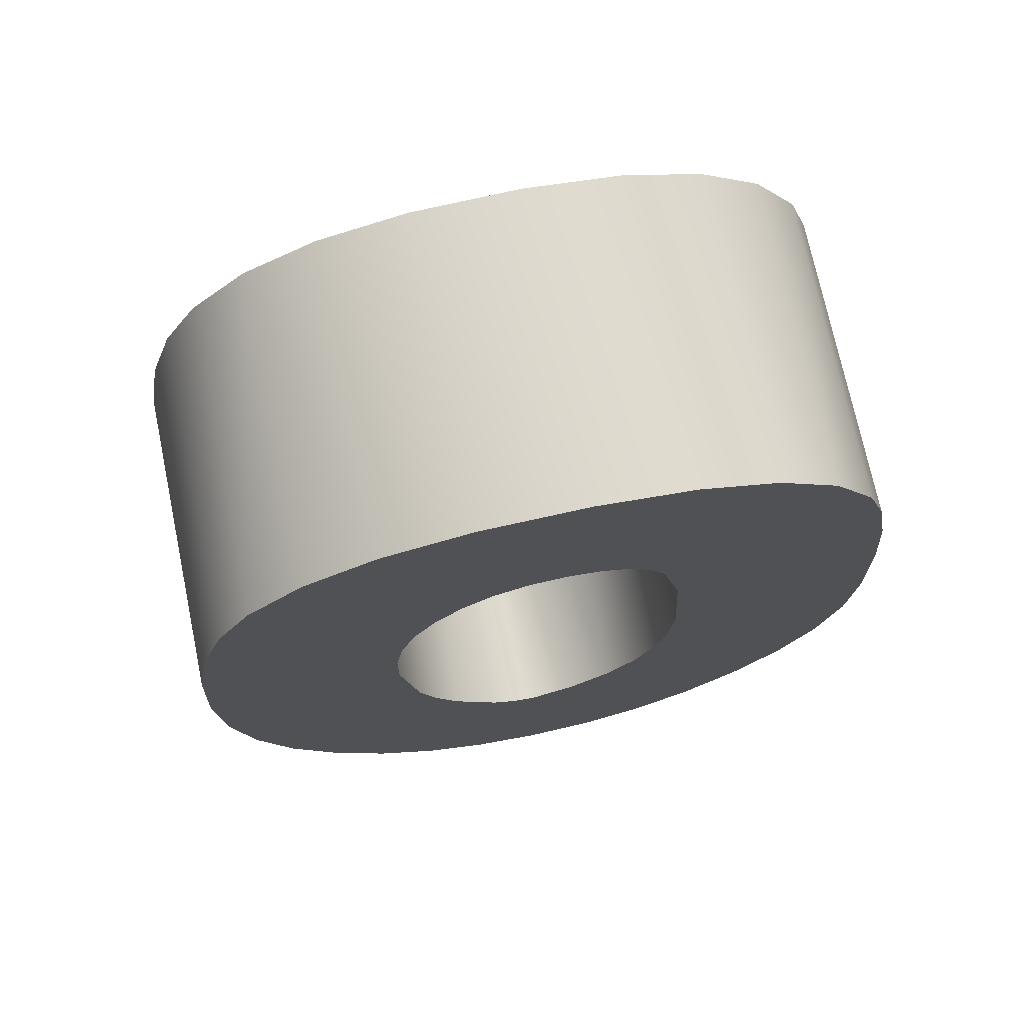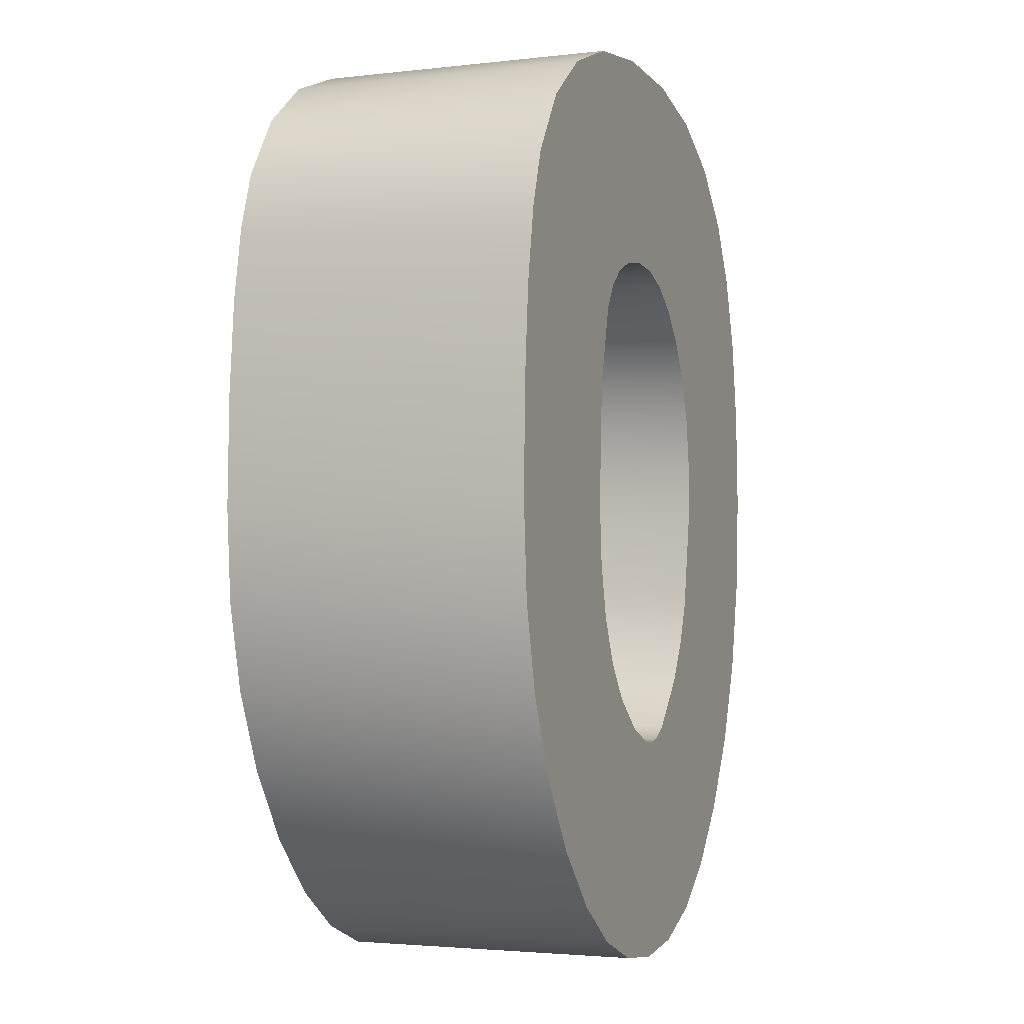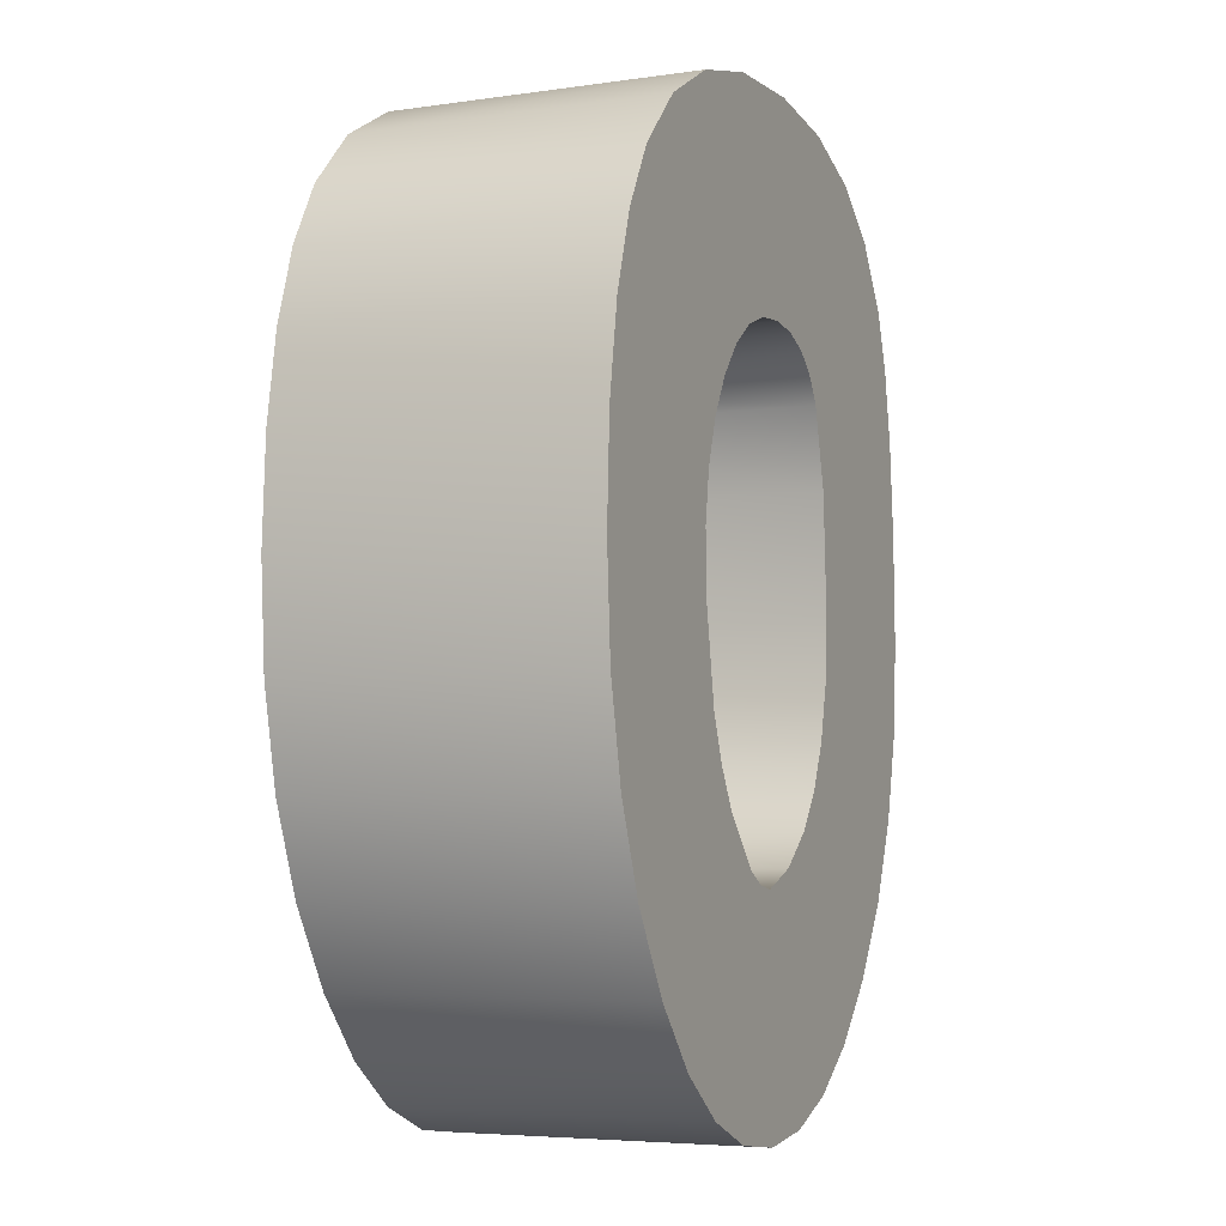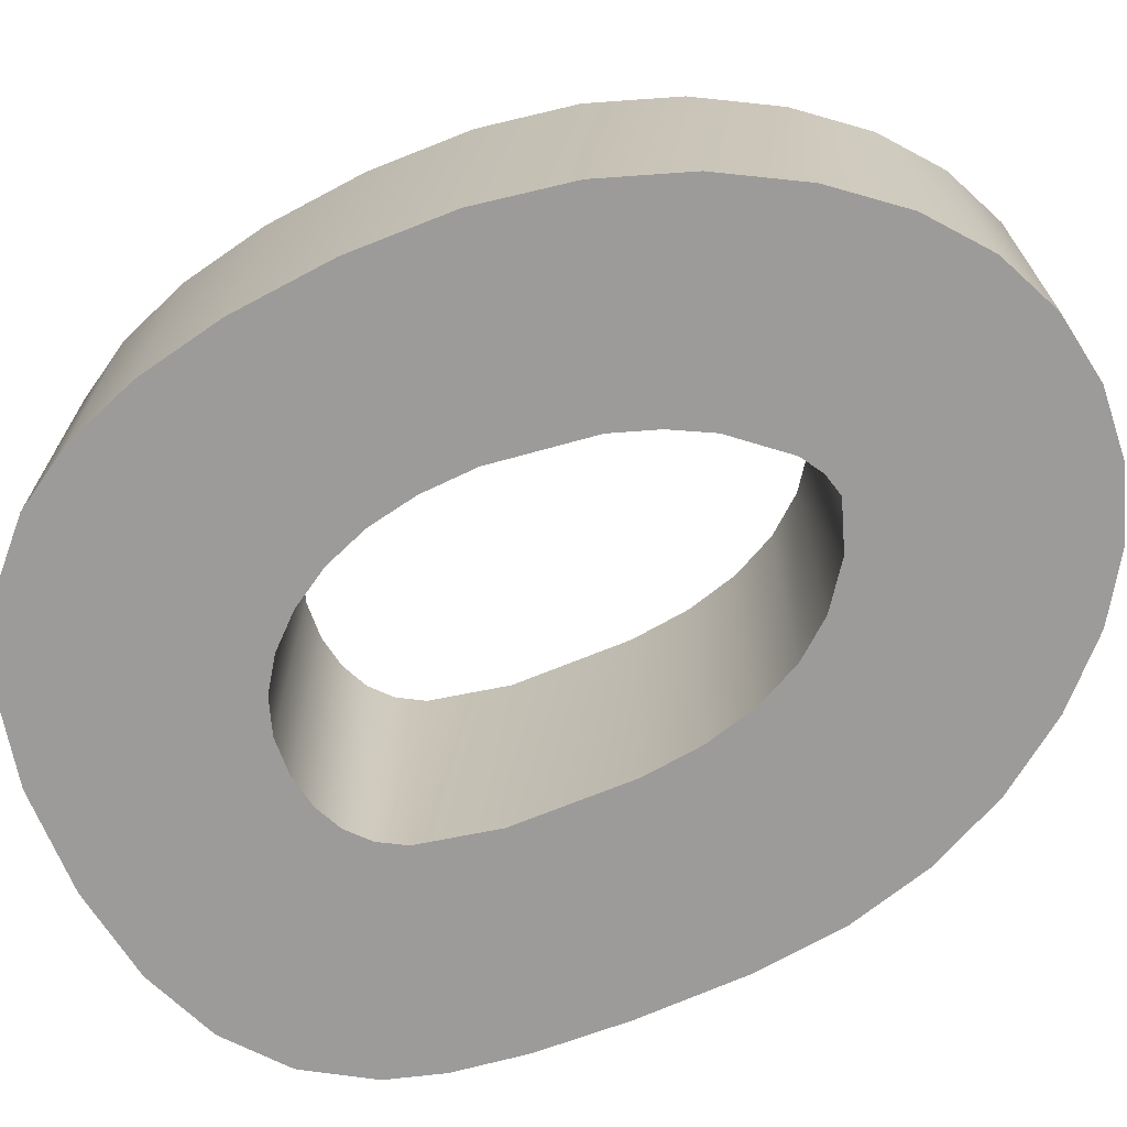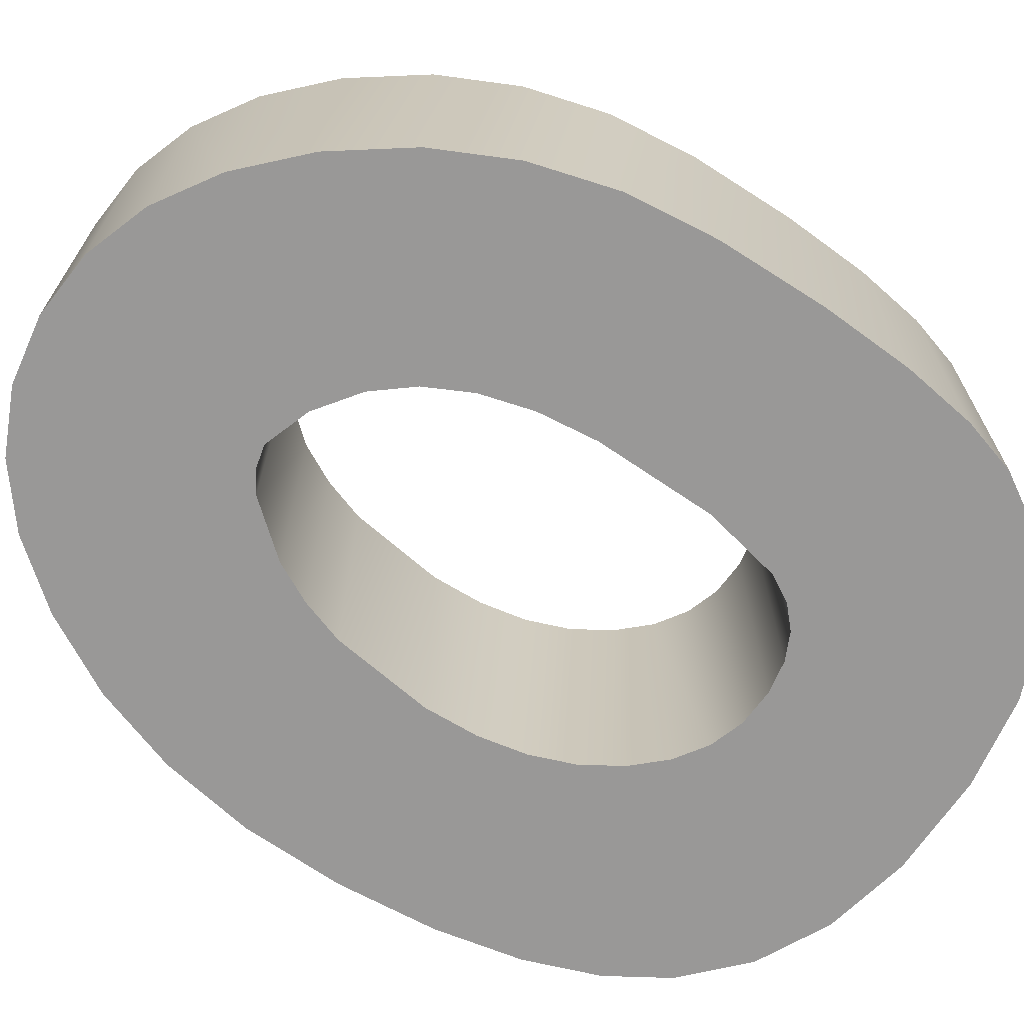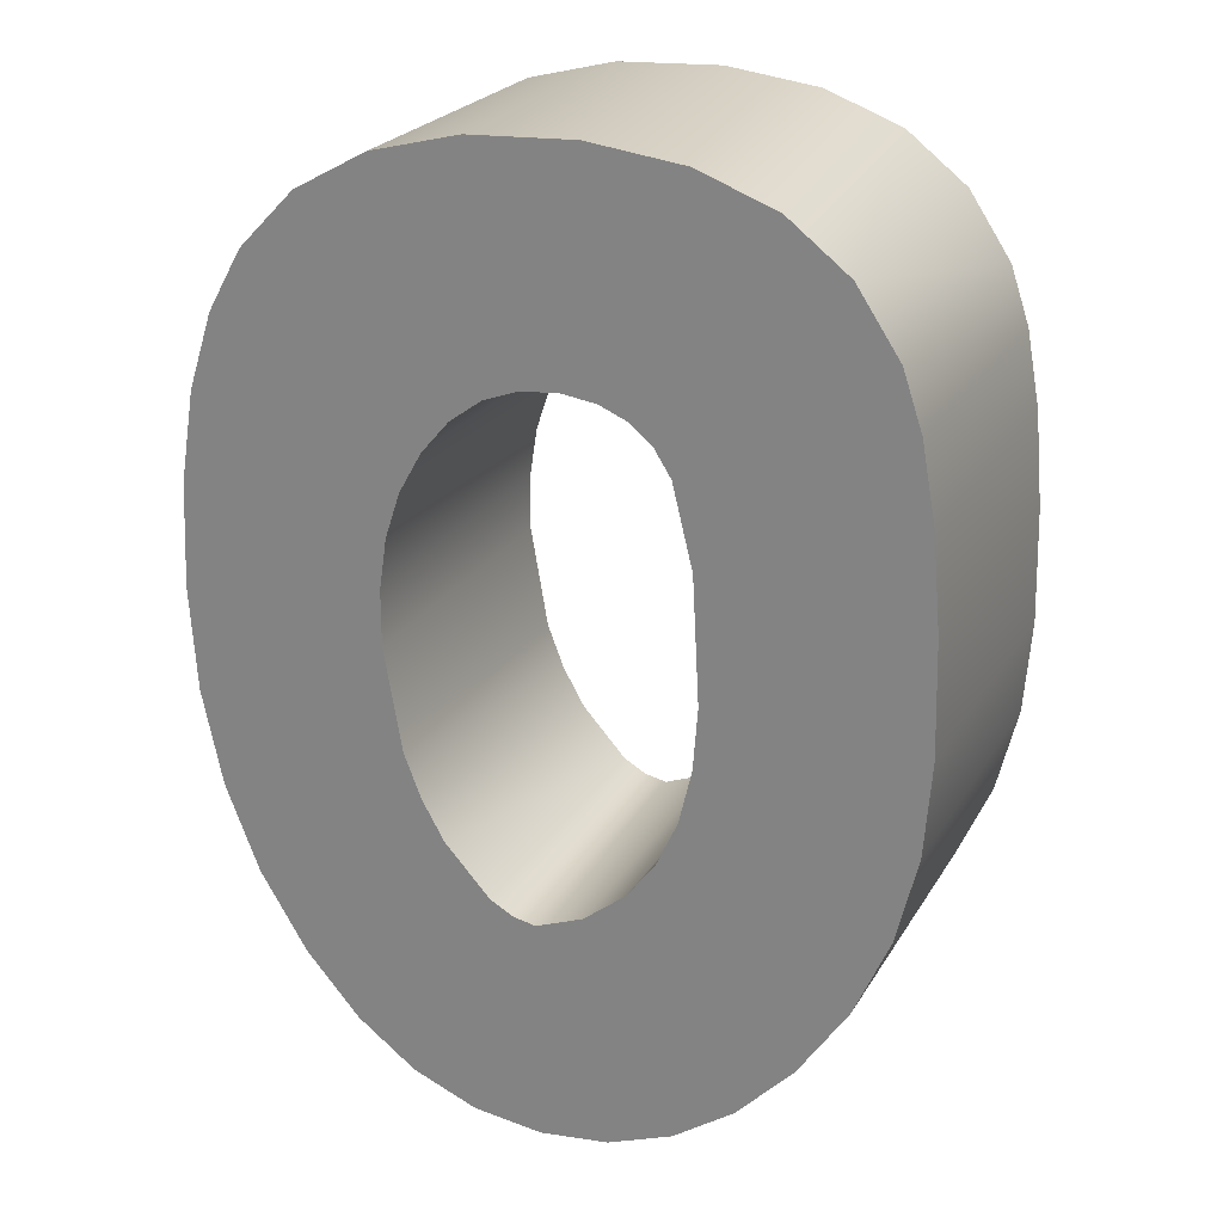
<metadata>
{"format":"obj","ext":"obj","renderer":"f3d","projection":"perspective","resolution":1024,"background":"white","views":[{"elev":72.7,"azim":168.2,"up":"+Z"},{"elev":-2.8,"azim":-68.2,"up":"+Z"},{"elev":-5.3,"azim":114.1,"up":"+Z"},{"elev":-69.7,"azim":115.4,"up":"+Y"},{"elev":-68.7,"azim":-121.3,"up":"+Y"},{"elev":23.7,"azim":-156.3,"up":"+Z"}]}
</metadata>
<code>
v 1.31 0.5 -0.83
v 1.321 0.5 -0.6628
v 1.321 0 -0.6628
v 1.31 0 -0.83
v 0.7929 0 -1.101
v 0.7929 0.5 -1.101
v 0.7559 0.5 -1.108
v 0.7559 0 -1.108
v 1.277 0.5 -0.9828
v 1.277 0 -0.9828
v 1.223 0.5 -1.121
v 1.223 0 -1.121
v 1.147 0.5 -1.246
v 1.147 0 -1.246
v 1.061 0.5 -1.344
v 1.061 0 -1.344
v 0.9663 0 -1.414
v 0.9663 0.5 -1.414
v 0.8631 0 -1.456
v 0.8631 0.5 -1.456
v 0.7514 0 -1.471
v 0.7514 0.5 -1.471
v 0.6401 0 -1.457
v 0.6401 0.5 -1.457
v 0.5354 0 -1.416
v 0.5354 0.5 -1.416
v 0.4376 0 -1.348
v 0.4376 0.5 -1.348
v 0.3464 0.5 -1.252
v 0.3464 0 -1.252
v 0.2677 0.5 -1.134
v 0.2677 0 -1.134
v 0.2114 0.5 -1.006
v 0.2114 0 -1.006
v 0.1777 0.5 -0.8667
v 0.1777 0 -0.8667
v 0.1664 0.5 -0.7168
v 0.1664 0 -0.7168
v 0.1708 0.5 -0.5371
v 0.1708 0 -0.5371
v 0.1839 0.5 -0.3872
v 0.1839 0 -0.3872
v 0.2057 0.5 -0.2671
v 0.2057 -0 -0.2671
v 0.2362 0.5 -0.1768
v 0.2362 -0 -0.1768
v 0.3043 0.5 -0.07469
v 0.3043 -0 -0.07469
v 0.4004 -0 -0.000159
v 0.4004 0.5 -0.000159
v 0.5248 -0 0.04681
v 0.5248 0.5 0.04681
v 0.6772 -0 0.06622
v 0.6772 0.5 0.06622
v 0.8462 -0 0.05792
v 0.8462 0.5 0.05792
v 0.9888 -0 0.02178
v 0.9888 0.5 0.02178
v 1.105 -0 -0.04221
v 1.105 0.5 -0.04221
v 1.195 0.5 -0.134
v 1.195 -0 -0.134
v 1.25 0.5 -0.2321
v 1.25 -0 -0.2321
v 1.289 0.5 -0.3528
v 1.289 0 -0.3528
v 1.313 0.5 -0.4964
v 1.313 0 -0.4964
v 0.8296 0 -1.08
v 0.8296 0.5 -1.08
v 0.9022 0.5 -1
v 0.9022 0 -1
v 0.9383 0.5 -0.9369
v 0.9383 0 -0.9369
v 0.9658 0.5 -0.8658
v 0.9658 0 -0.8658
v 0.9944 0.5 -0.701
v 0.9944 0 -0.701
v 0.9941 0.5 -0.6118
v 0.9941 0 -0.6118
v 0.9818 0.5 -0.5309
v 0.9818 0 -0.5309
v 0.9575 0.5 -0.4582
v 0.9575 0 -0.4582
v 0.9213 0.5 -0.3939
v 0.9213 0 -0.3939
v 0.8764 0.5 -0.3415
v 0.8764 0 -0.3415
v 0.826 0 -0.3048
v 0.826 0.5 -0.3048
v 0.7701 -0 -0.2836
v 0.7701 0.5 -0.2836
v 0.7087 -0 -0.278
v 0.7087 0.5 -0.278
v 0.6538 -0 -0.2859
v 0.6538 0.5 -0.2859
v 0.6086 0 -0.305
v 0.6086 0.5 -0.305
v 0.5728 0 -0.3354
v 0.5728 0.5 -0.3354
v 0.5467 0.5 -0.377
v 0.5467 0 -0.377
v 0.5146 0.5 -0.5058
v 0.5146 0 -0.5058
v 0.5039 0.5 -0.7033
v 0.5039 0 -0.7033
v 0.5115 0.5 -0.8027
v 0.5115 0 -0.8027
v 0.5321 0.5 -0.8895
v 0.5321 0 -0.8895
v 0.5655 0.5 -0.9636
v 0.5655 0 -0.9636
v 0.6119 0.5 -1.025
v 0.6119 0 -1.025
v 0.6794 0 -1.078
v 0.6794 0.5 -1.078
g font3d/o1.obj
f 1 2 3
f 1 3 4
f 5 6 7
f 5 7 8
f 9 1 4
f 9 4 10
f 11 9 10
f 11 10 12
f 13 11 12
f 13 12 14
f 15 13 14
f 15 14 16
f 15 16 17
f 15 17 18
f 18 17 19
f 18 19 20
f 20 19 21
f 20 21 22
f 22 21 23
f 22 23 24
f 24 23 25
f 24 25 26
f 26 25 27
f 26 27 28
f 29 28 27
f 29 27 30
f 31 29 30
f 31 30 32
f 33 31 32
f 33 32 34
f 35 33 34
f 35 34 36
f 37 35 36
f 37 36 38
f 39 37 38
f 39 38 40
f 41 39 40
f 41 40 42
f 43 41 42
f 43 42 44
f 45 43 44
f 45 44 46
f 47 45 46
f 47 46 48
f 49 50 47
f 49 47 48
f 51 52 50
f 51 50 49
f 53 54 52
f 53 52 51
f 55 56 54
f 55 54 53
f 57 58 56
f 57 56 55
f 59 60 58
f 59 58 57
f 61 60 59
f 61 59 62
f 63 61 62
f 63 62 64
f 65 63 64
f 65 64 66
f 67 65 66
f 67 66 68
f 2 67 68
f 2 68 3
f 69 70 6
f 69 6 5
f 71 70 69
f 71 69 72
f 73 71 72
f 73 72 74
f 75 73 74
f 75 74 76
f 77 75 76
f 77 76 78
f 79 77 78
f 79 78 80
f 81 79 80
f 81 80 82
f 83 81 82
f 83 82 84
f 85 83 84
f 85 84 86
f 87 85 86
f 87 86 88
f 87 88 89
f 87 89 90
f 90 89 91
f 90 91 92
f 92 91 93
f 92 93 94
f 94 93 95
f 94 95 96
f 96 95 97
f 96 97 98
f 98 97 99
f 98 99 100
f 101 100 99
f 101 99 102
f 103 101 102
f 103 102 104
f 105 103 104
f 105 104 106
f 107 105 106
f 107 106 108
f 109 107 108
f 109 108 110
f 111 109 110
f 111 110 112
f 113 111 112
f 113 112 114
f 115 116 113
f 115 113 114
f 8 7 116
f 8 116 115
g font3d/o2.obj
f 22 24 20
f 20 24 26
f 20 26 18
f 18 26 28
f 18 28 15
f 15 28 29
f 15 29 13
f 13 29 31
f 13 31 11
f 11 31 7
f 7 31 116
f 116 31 113
f 113 31 33
f 113 33 111
f 111 33 109
f 109 33 35
f 109 35 107
f 107 35 37
f 107 37 105
f 105 37 39
f 105 39 103
f 103 39 41
f 103 41 101
f 101 41 100
f 100 41 98
f 98 41 96
f 96 41 43
f 94 96 43
f 11 7 6
f 11 6 70
f 11 70 71
f 11 71 9
f 9 71 73
f 9 73 75
f 9 75 1
f 1 75 77
f 1 77 2
f 2 77 79
f 2 79 81
f 2 81 67
f 67 81 83
f 67 83 85
f 67 85 65
f 65 85 87
f 65 87 90
f 65 90 92
f 65 92 63
f 92 94 63
f 94 43 63
f 63 43 45
f 63 45 61
f 61 45 47
f 61 47 60
f 60 47 50
f 60 50 58
f 58 50 52
f 58 52 56
f 56 52 54
f 23 21 19
f 23 19 25
f 25 19 17
f 25 17 27
f 27 17 16
f 27 16 30
f 30 16 14
f 30 14 32
f 32 14 12
f 32 12 8
f 32 8 115
f 32 115 114
f 32 114 34
f 34 114 112
f 34 112 110
f 34 110 36
f 36 110 108
f 36 108 38
f 38 108 106
f 38 106 40
f 40 106 104
f 40 104 42
f 42 104 102
f 42 102 99
f 42 99 97
f 42 97 95
f 42 95 44
f 95 93 44
f 8 12 5
f 5 12 69
f 69 12 72
f 72 12 10
f 72 10 74
f 74 10 76
f 76 10 4
f 76 4 78
f 78 4 3
f 78 3 80
f 80 3 82
f 82 3 68
f 82 68 84
f 84 68 86
f 86 68 66
f 86 66 88
f 88 66 89
f 89 66 91
f 91 66 64
f 93 91 64
f 44 93 64
f 44 64 46
f 46 64 62
f 46 62 48
f 48 62 59
f 48 59 49
f 49 59 57
f 49 57 51
f 51 57 55
f 51 55 53

</code>
